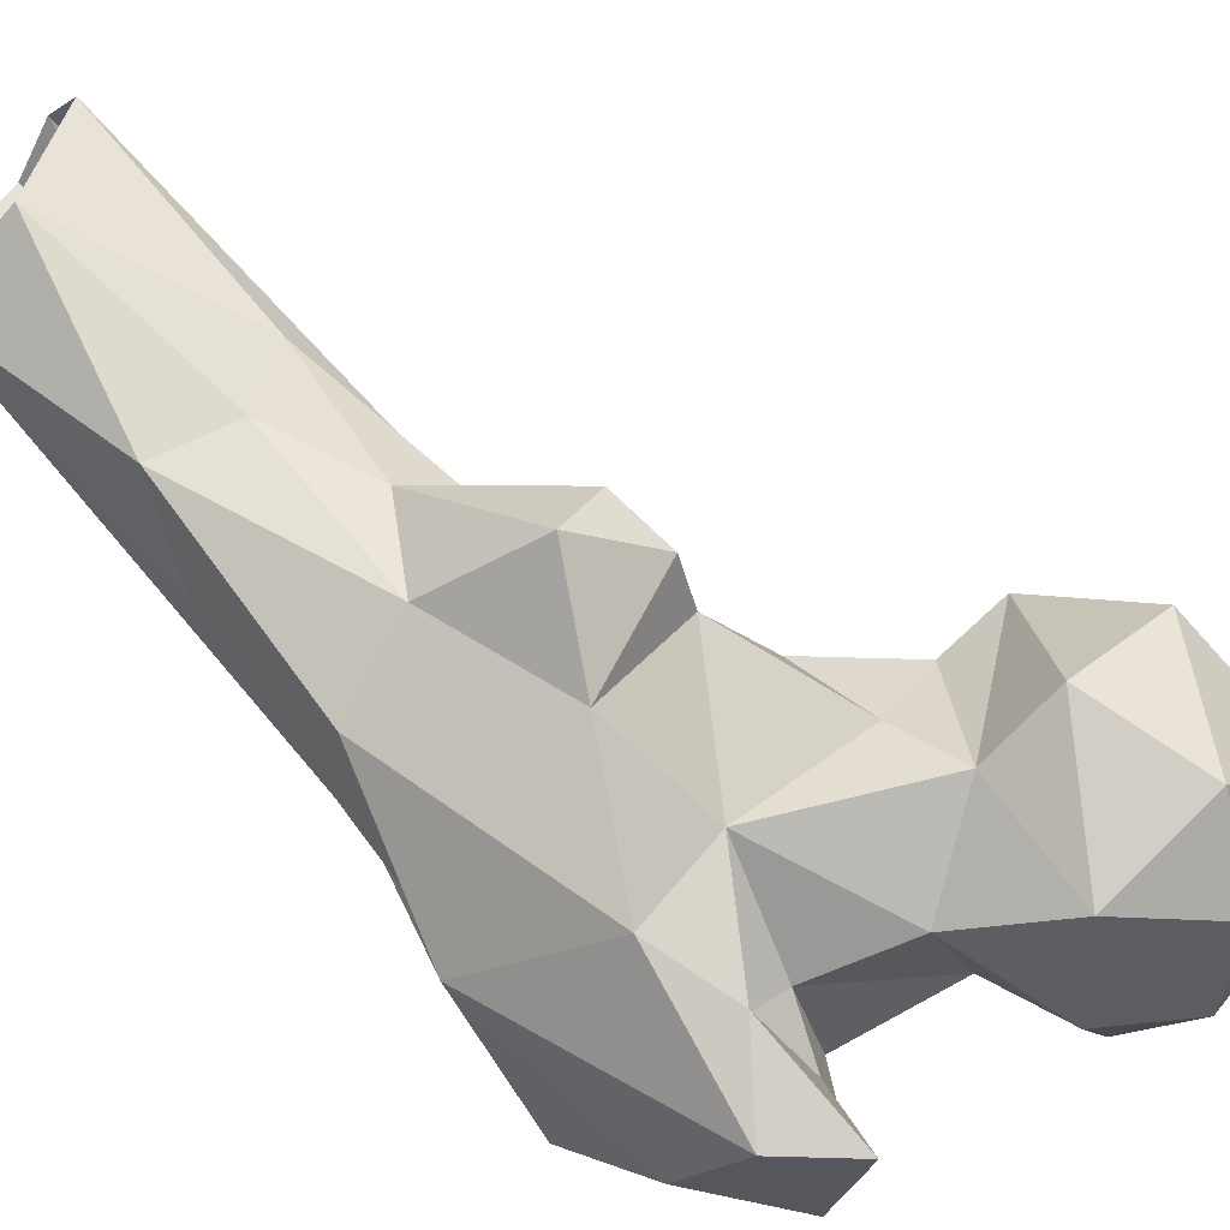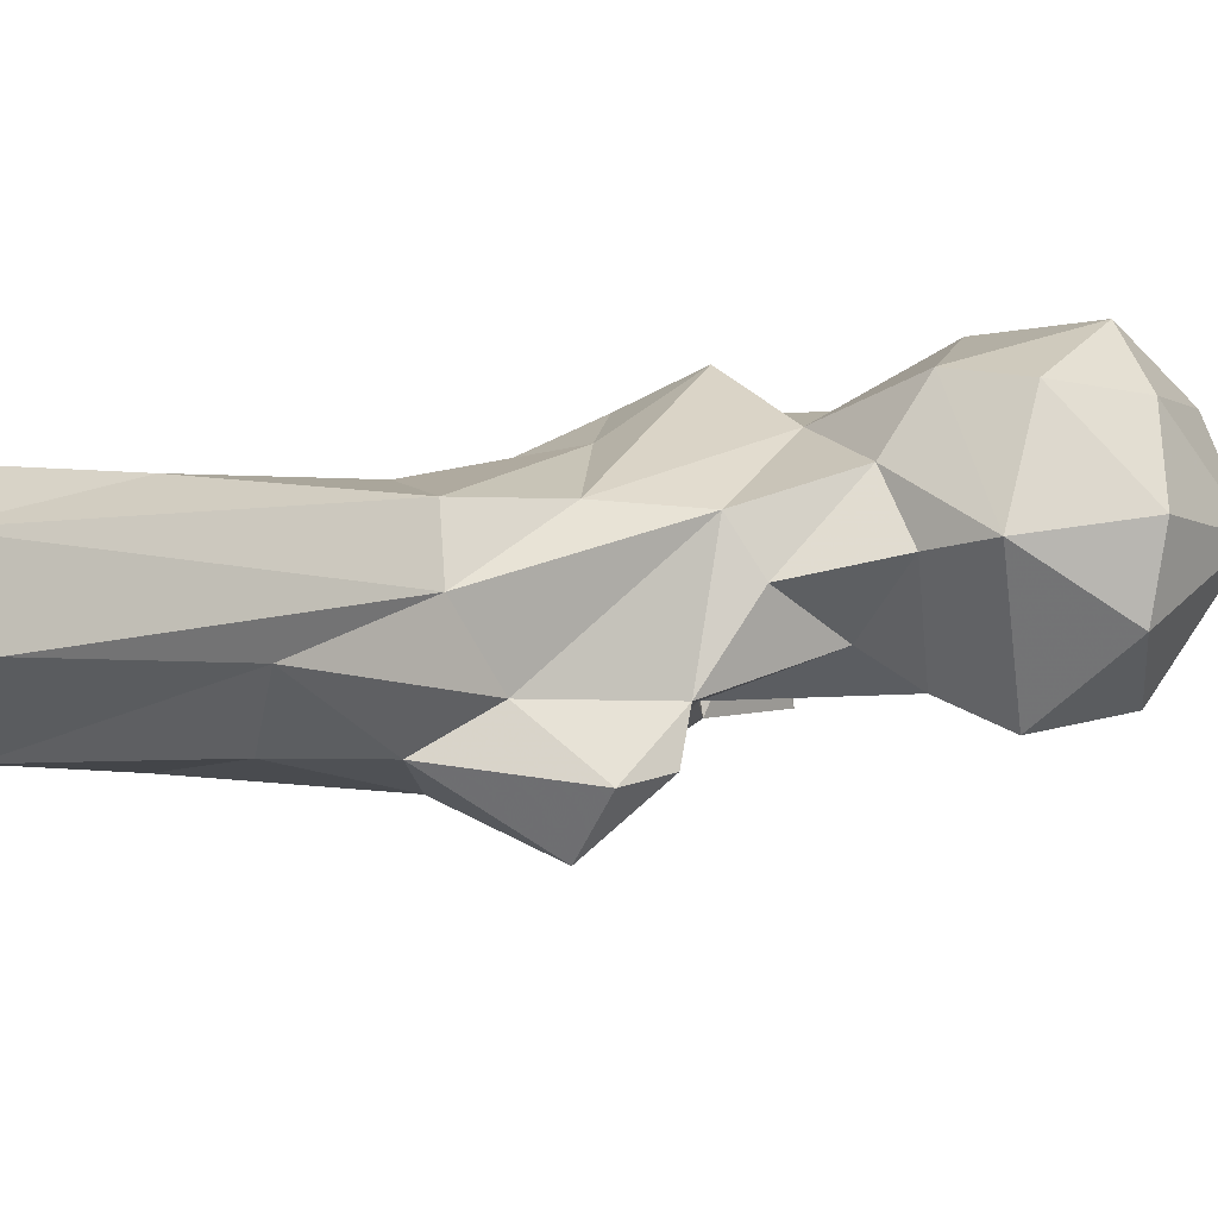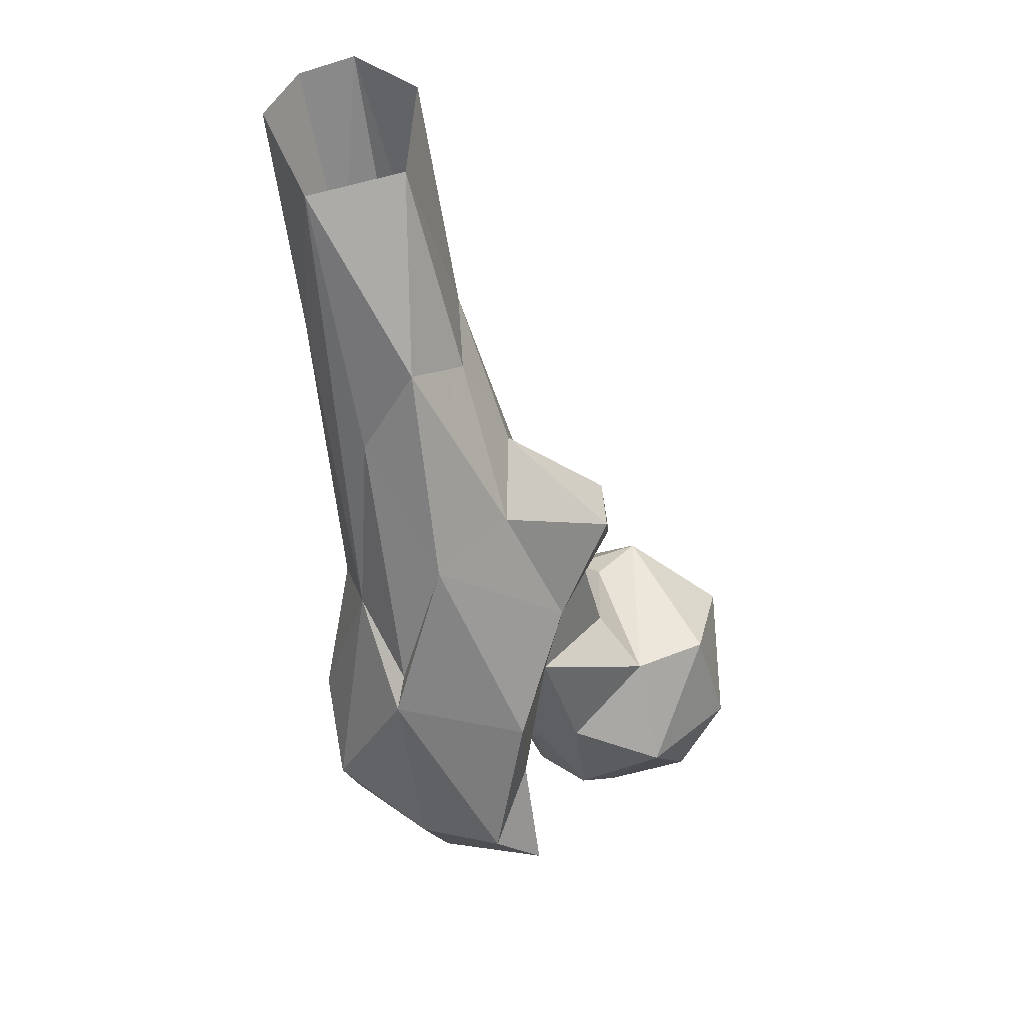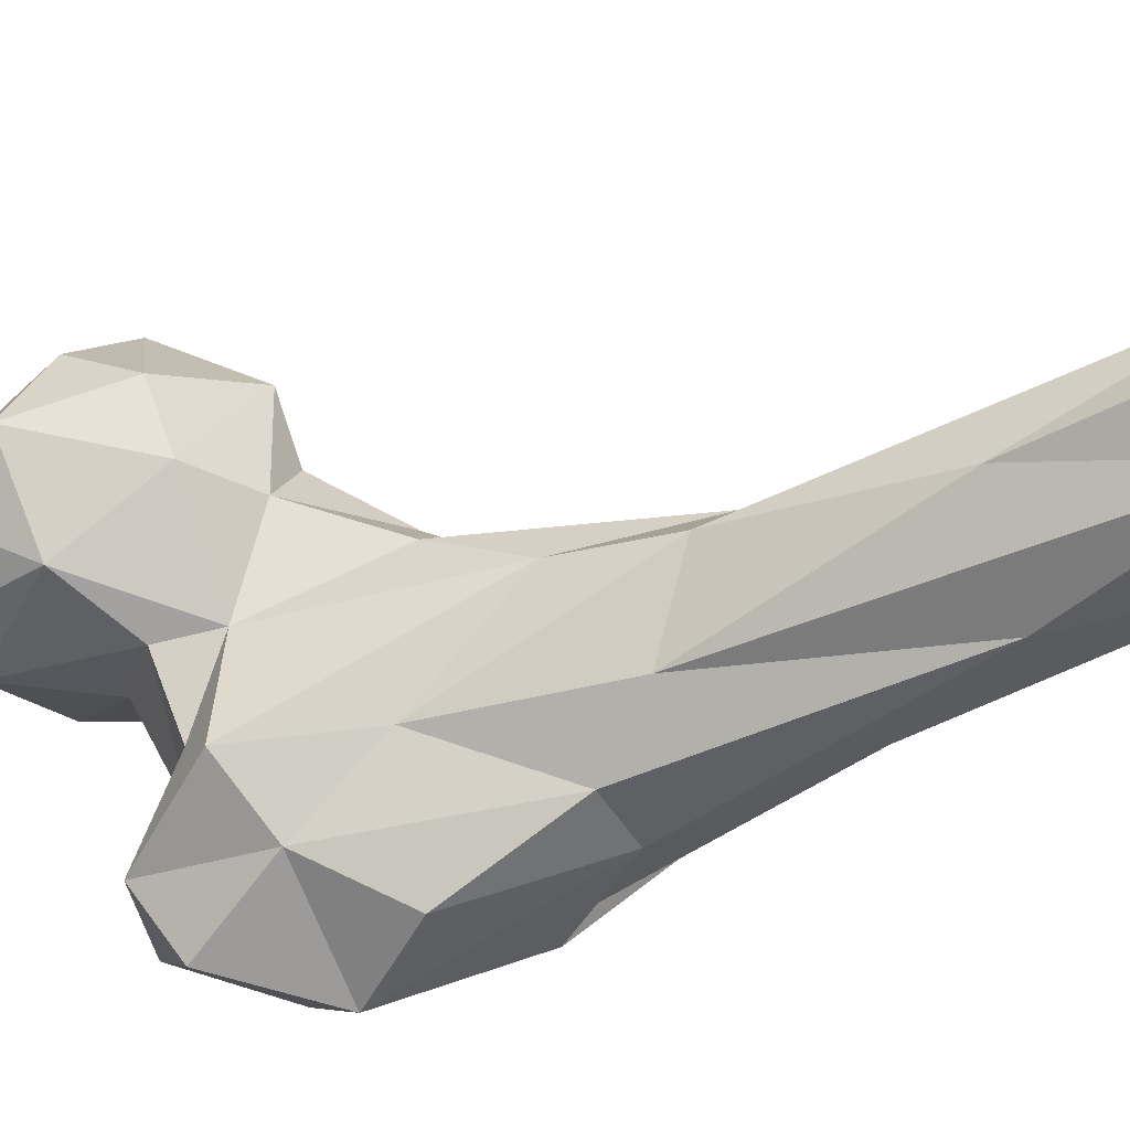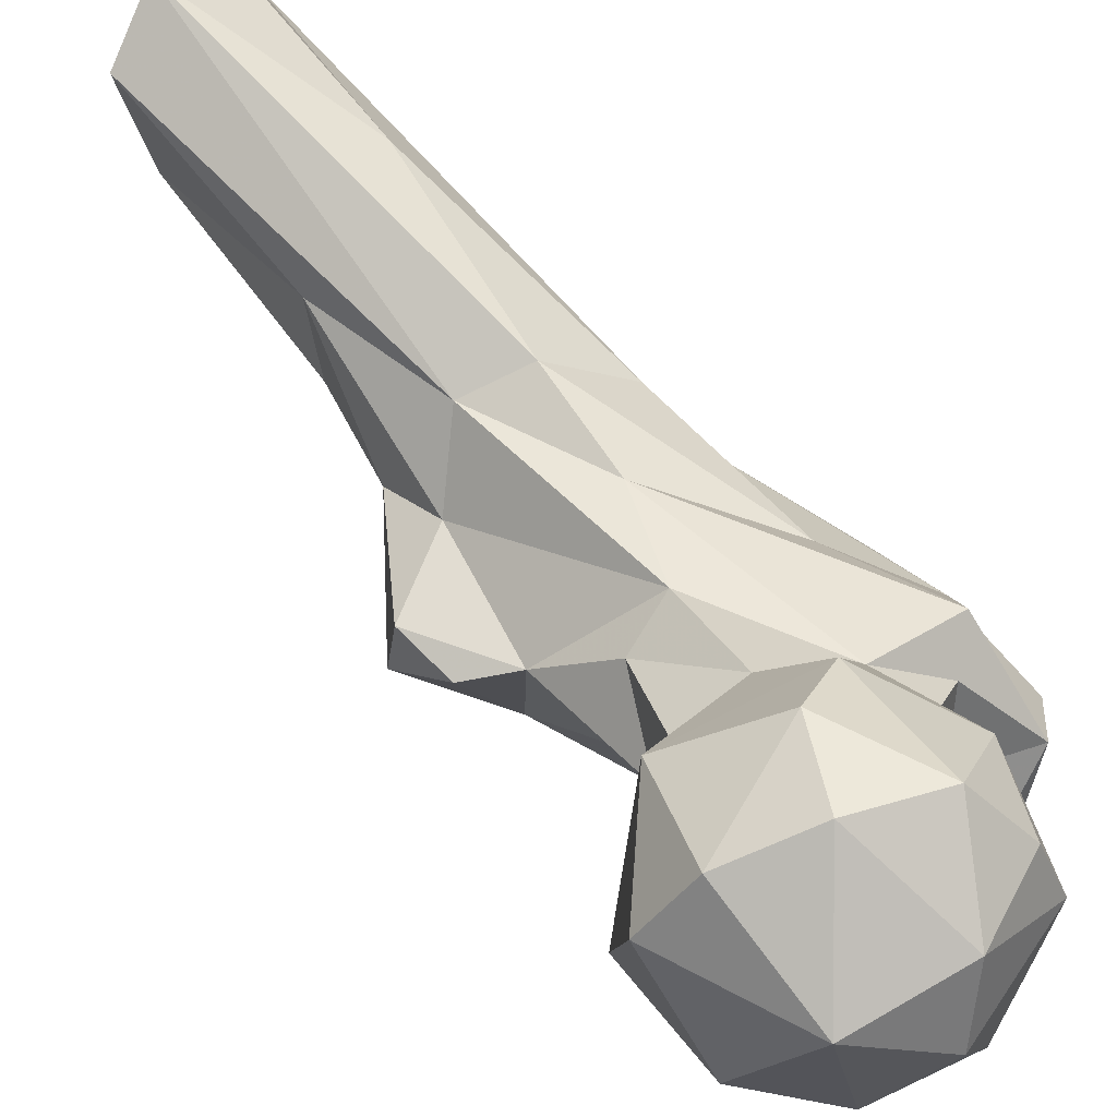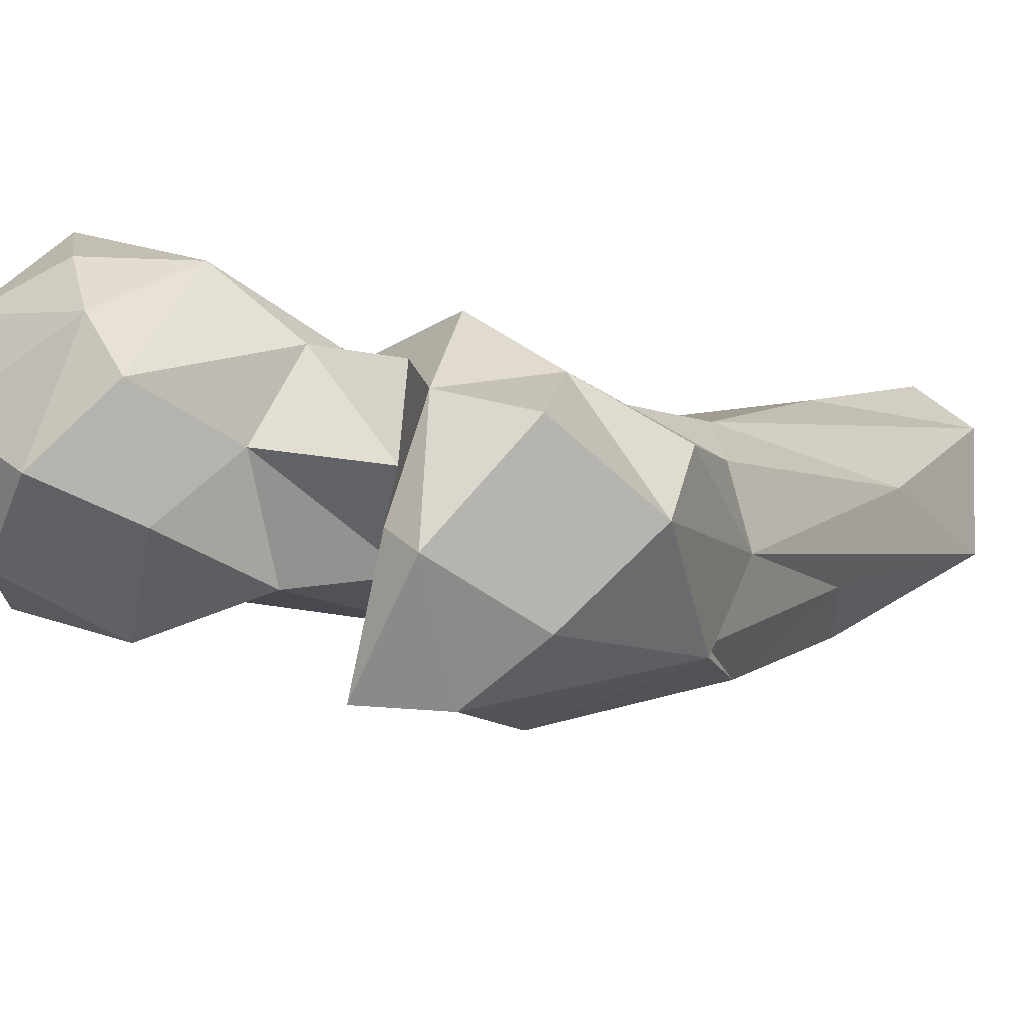
<metadata>
{"format":"obj","ext":"obj","renderer":"f3d","projection":"perspective","resolution":1024,"background":"white","views":[{"elev":-60.9,"azim":49.1,"up":"+Y"},{"elev":40.4,"azim":44.1,"up":"+Y"},{"elev":55.8,"azim":-17.1,"up":"+Z"},{"elev":43.8,"azim":-94.7,"up":"+Y"},{"elev":38.3,"azim":128.3,"up":"+Y"},{"elev":-30.7,"azim":-143.7,"up":"+Y"}]}
</metadata>
<code>
v 142.9 166 707
v 123.3 172 707.9
v 141 178.2 707.1
v 127.6 181.8 709.5
v 132.7 156.5 710
v 144.8 152.4 717.6
v 133.8 191.1 715.3
v 120.4 164.5 711.4
v 155 172.5 714.9
v 124.7 152.4 721.2
v 118.4 183.8 720.8
v 145.4 190.7 722.5
v 117.7 163.2 728
v 137.1 147.5 732.5
v 153 155.5 729.2
v 112.7 176.3 731.3
v 154.5 185 731.3
v 137.3 194.1 732.3
v 112.4 178.8 740.3
v 157.8 174.8 737.5
v 126 191.3 735.4
v 123 153 740.3
v 95.53 143.5 729.9
v 99.95 147.9 729.7
v 92.68 160.9 727.6
v 102.5 158.8 735
v 82.94 157.6 734.1
v 101.4 171.9 735
v 109.7 133.4 736.5
v 104.7 149.9 738.2
v 149.4 160.8 746.3
v 87.81 170.3 745.1
v 96.16 177.5 737.6
v 90.67 139.7 746.3
v 109.4 153 746.2
v 144.6 185.1 746.2
v 102.2 133.9 745.2
v 137.1 159.4 746.8
v 126.7 184.6 745.3
v 109.9 142.5 752.8
v 104.7 149.2 749.4
v 79.58 152.2 752.1
v 97.18 177.9 757.5
v 119.6 183.4 761.3
v 131.9 167.4 753.7
v 135.9 179.7 748.8
v 117.6 156 762.1
v 126.7 177.9 761.8
v 89.65 148.8 774.5
v 81.12 165.9 759.6
v 88.29 175.6 777.9
v 111.3 187.4 773.8
v 109.3 142.5 766.8
v 127.9 170.4 774.5
v 119.9 154.6 781.3
v 88.57 165.6 783.1
v 107.1 194.3 789.5
v 91.91 152.5 777.8
v 94.16 186.4 784.3
v 114.3 190 795.8
v 100.2 158.5 796.5
v 129.5 161.4 793.9
v 132.5 168 781.3
v 120 177.7 793
v 132.1 171.4 790.1
v 89.2 193.6 821.8
v 93.31 175.5 811.3
v 113.1 163.9 798.7
v 116.9 175.3 804.7
v 89.95 215.8 846.8
v 99.1 208.7 817.6
v 101.9 176.9 824.4
v 114.5 194.9 818.1
v 111.2 181 818.6
v 91.91 196.5 847.5
v 106.5 223.5 847.1
v 114.1 213.8 847.3
v 107.6 197.1 847.4
v 97.68 224.7 844.8
f 73 77 78
f 67 72 75
f 70 79 71
f 60 76 77
f 73 78 74
f 69 73 74
f 57 71 76
f 64 73 69
f 68 74 72
f 61 72 67
f 60 73 64
f 61 68 72
f 57 59 71
f 56 67 75
f 59 70 71
f 51 56 66
f 62 69 68
f 59 66 70
f 64 69 65
f 62 65 69
f 58 61 67
f 55 62 68
f 72 74 78
f 56 58 67
f 62 63 65
f 55 68 61
f 54 65 63
f 54 63 55
f 55 63 62
f 71 79 76
f 53 55 61
f 44 64 54
f 66 75 70
f 49 61 58
f 49 53 61
f 50 56 51
f 43 51 59
f 49 58 56
f 45 48 54
f 3 12 9
f 42 56 50
f 2 5 8
f 34 49 42
f 27 34 42
f 37 40 53
f 33 43 52
f 1 3 9
f 32 50 51
f 30 41 40
f 40 41 47
f 72 78 75
f 39 48 46
f 21 39 36
f 29 40 37
f 5 10 8
f 24 26 30
f 34 37 49
f 32 43 33
f 45 46 48
f 60 77 73
f 32 42 50
f 37 53 49
f 3 4 7
f 14 15 31
f 22 47 35
f 36 39 46
f 7 21 18
f 17 18 36
f 19 44 39
f 36 46 38
f 38 46 45
f 11 16 19
f 31 36 38
f 25 27 32
f 47 55 53
f 32 51 43
f 20 36 31
f 51 66 59
f 30 35 41
f 22 38 47
f 19 28 33
f 23 29 37
f 29 30 40
f 13 22 35
f 44 60 64
f 14 38 22
f 39 44 48
f 14 31 38
f 23 34 27
f 23 37 34
f 18 21 36
f 7 18 12
f 17 36 20
f 52 57 60
f 19 39 21
f 68 69 74
f 16 28 19
f 56 75 66
f 5 14 10
f 13 26 16
f 12 18 17
f 25 33 28
f 25 32 33
f 57 76 60
f 23 24 29
f 19 33 52
f 16 26 28
f 43 59 57
f 23 27 25
f 26 35 30
f 43 57 52
f 10 14 22
f 6 15 14
f 24 25 26
f 9 12 17
f 23 25 24
f 8 16 11
f 47 54 55
f 35 47 41
f 24 30 29
f 44 54 48
f 10 22 13
f 8 10 13
f 45 54 47
f 1 5 2
f 25 28 26
f 3 7 12
f 7 11 21
f 2 4 3
f 1 2 3
f 9 20 15
f 54 64 65
f 44 52 60
f 27 42 32
f 8 13 16
f 2 11 4
f 13 35 26
f 4 11 7
f 1 6 5
f 40 47 53
f 6 9 15
f 42 49 56
f 9 17 20
f 19 52 44
f 2 8 11
f 5 6 14
f 15 20 31
f 38 45 47
f 1 9 6
f 11 19 21

</code>
